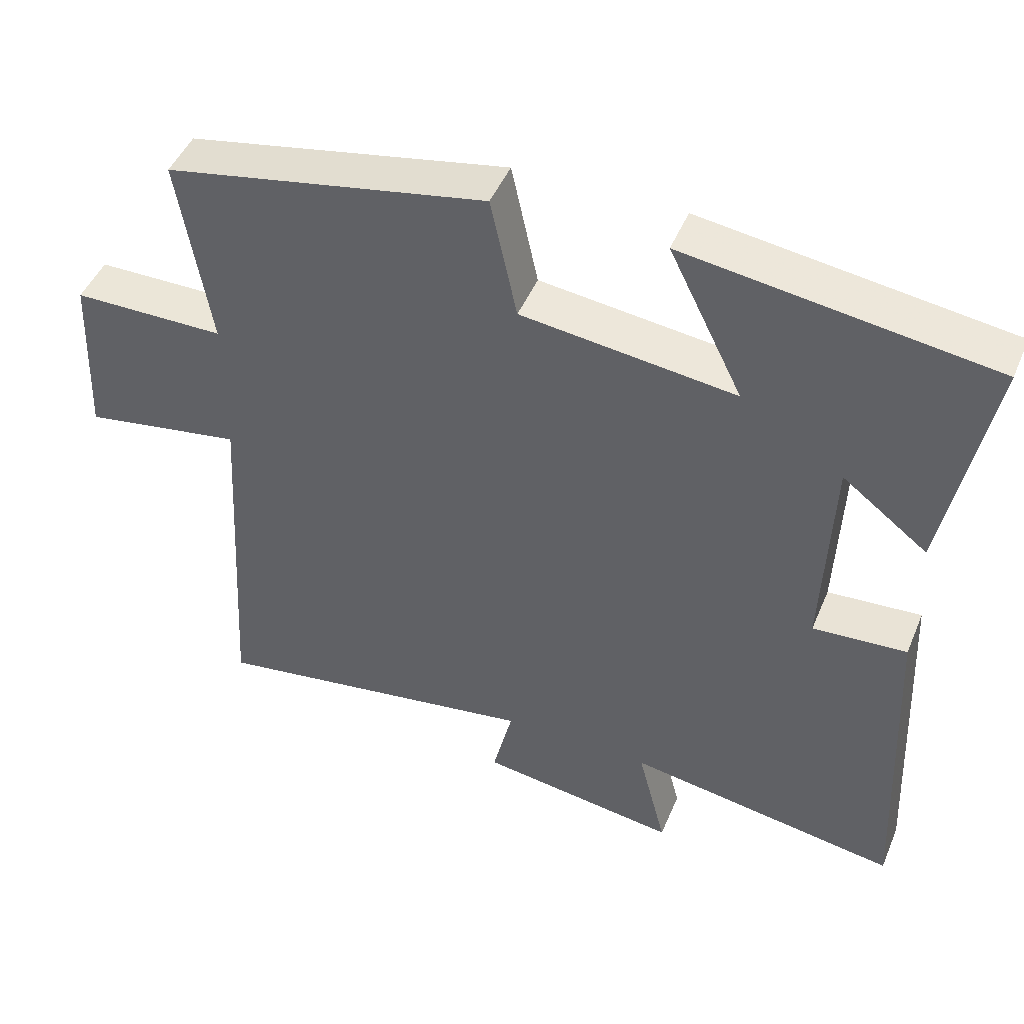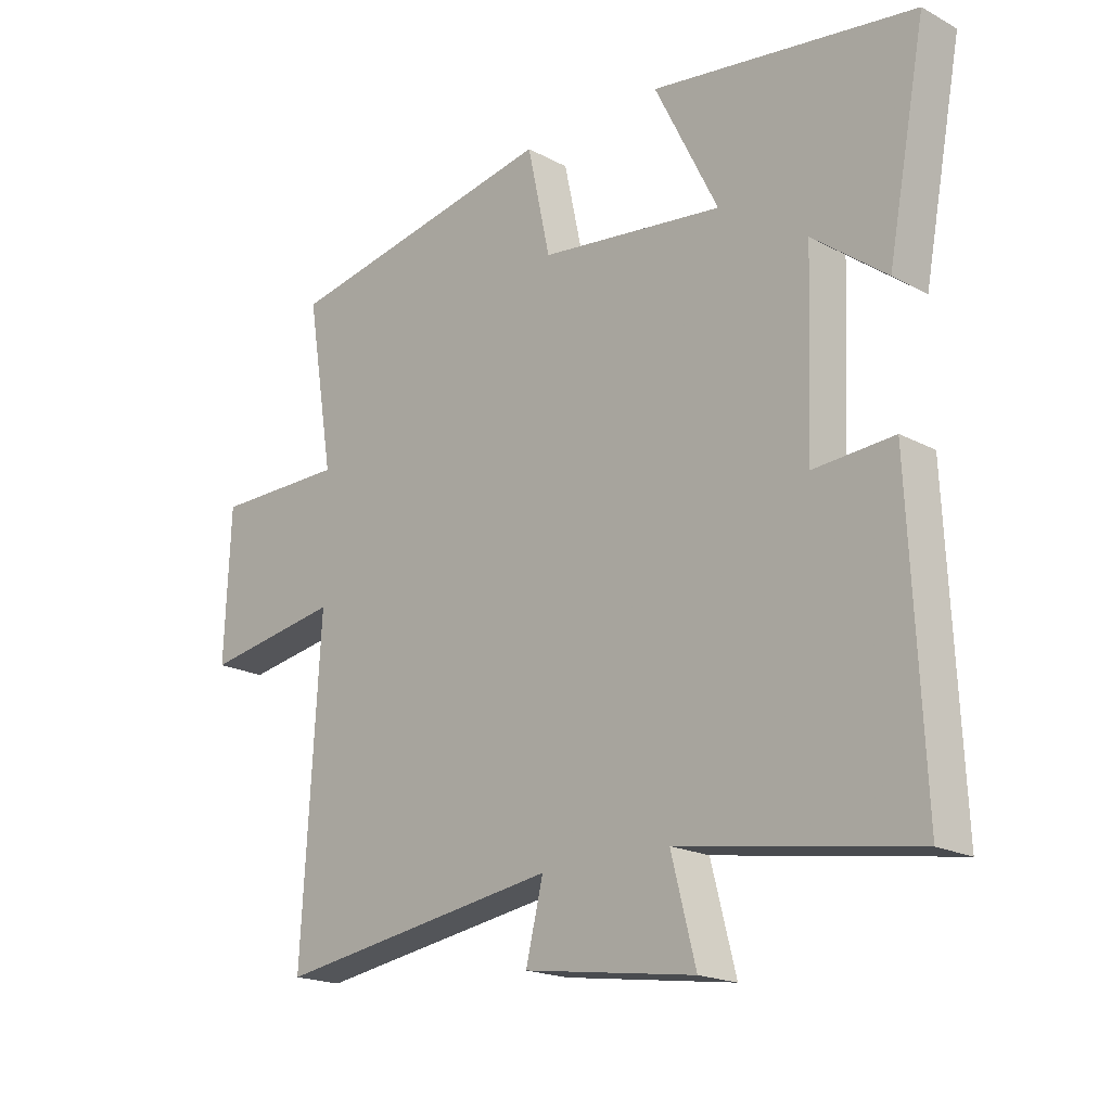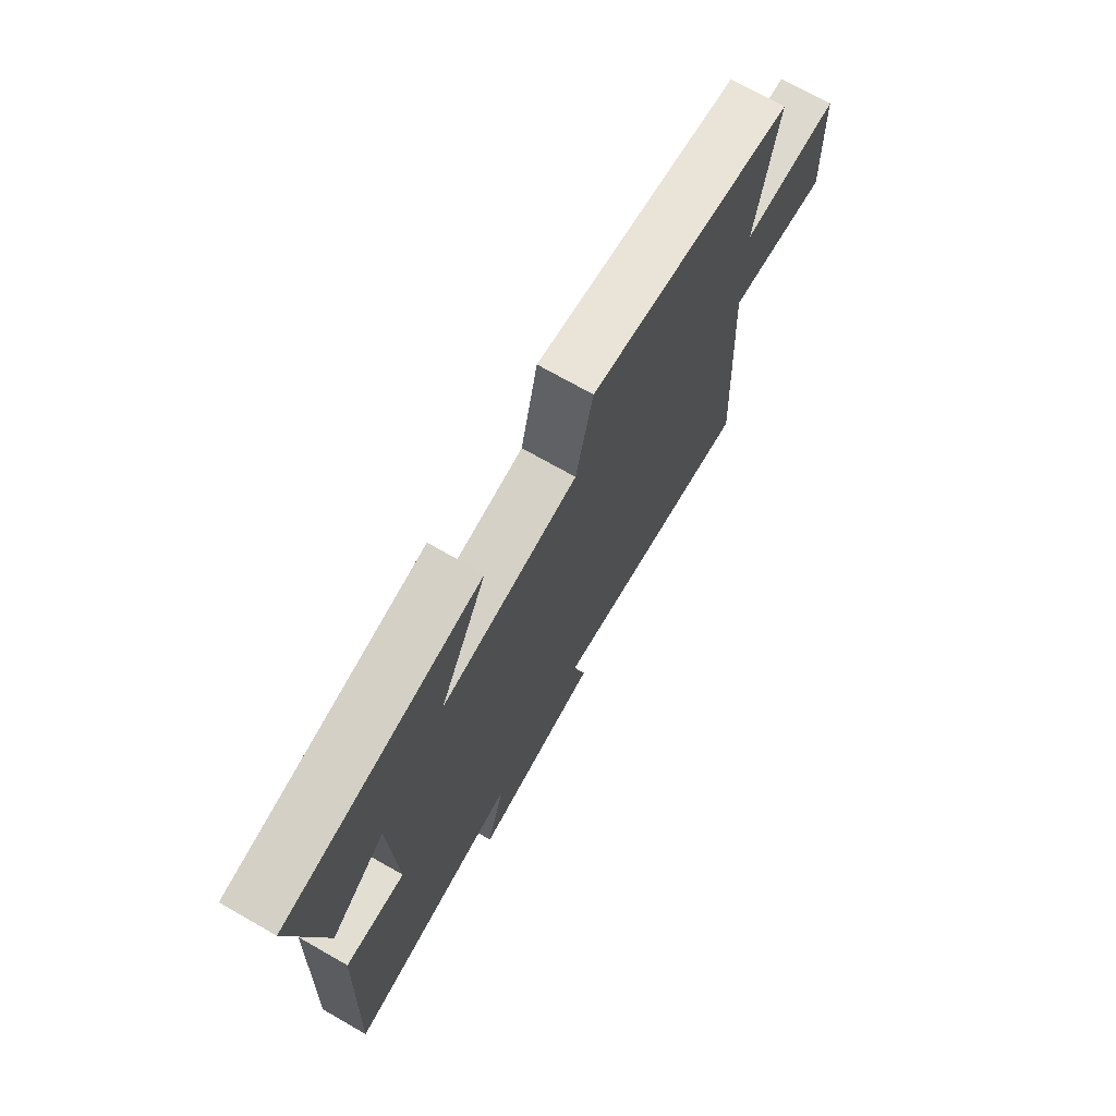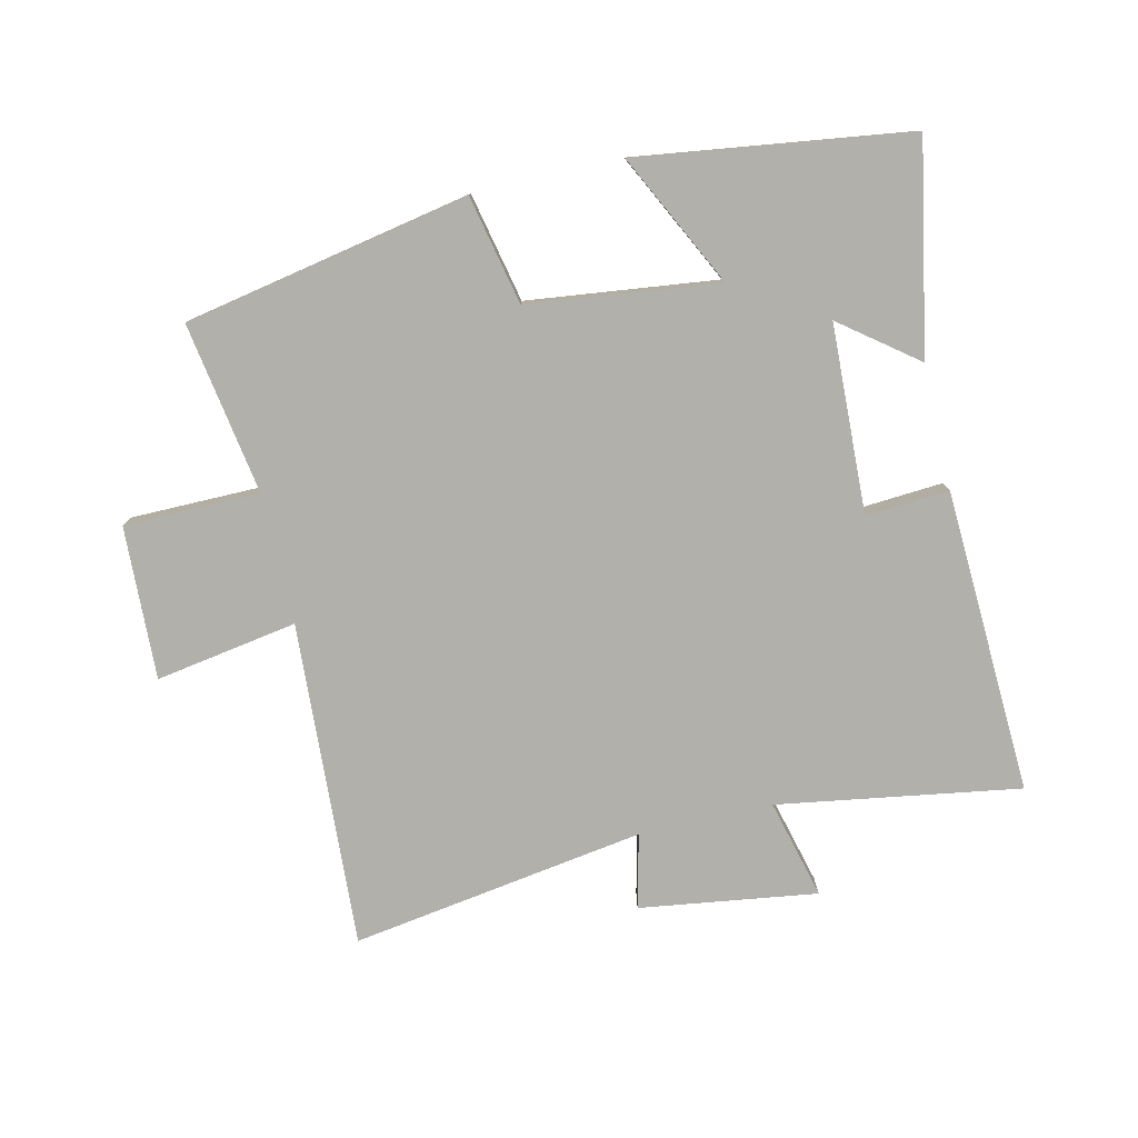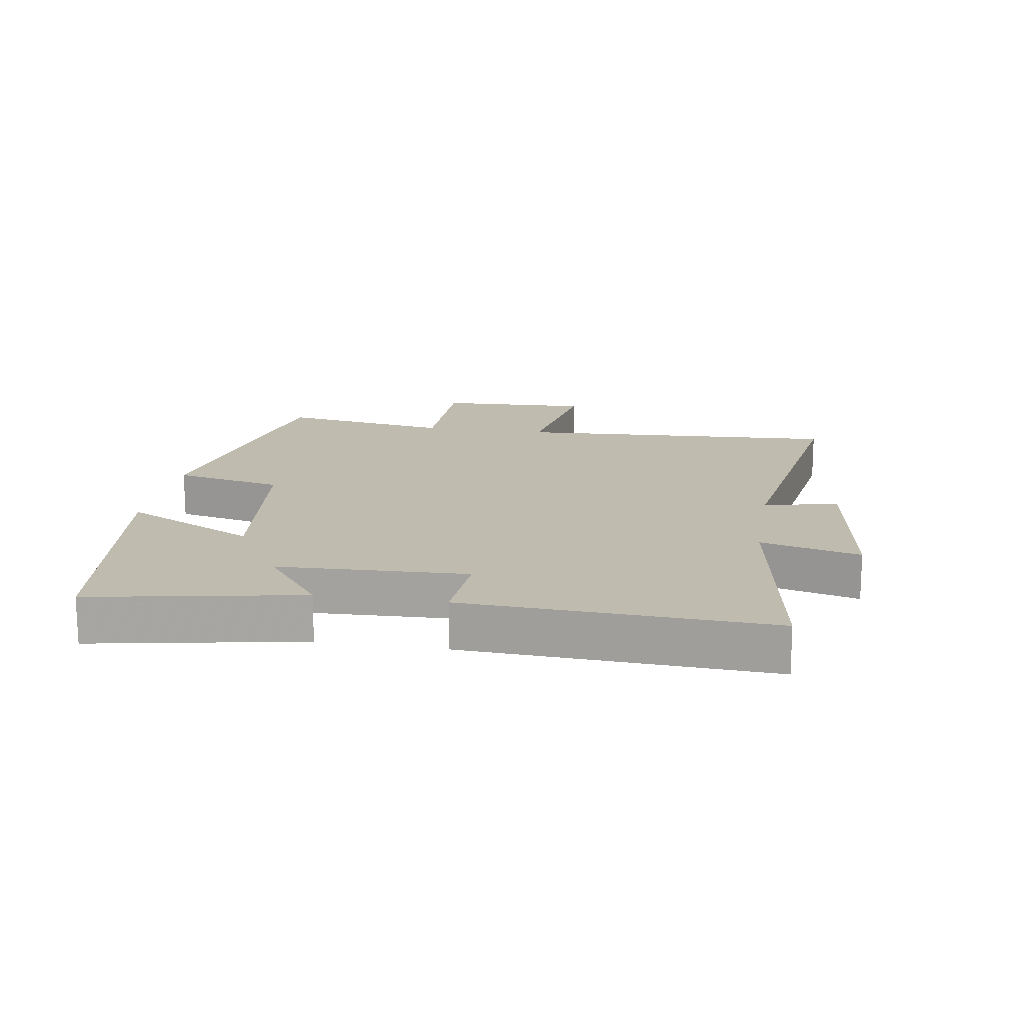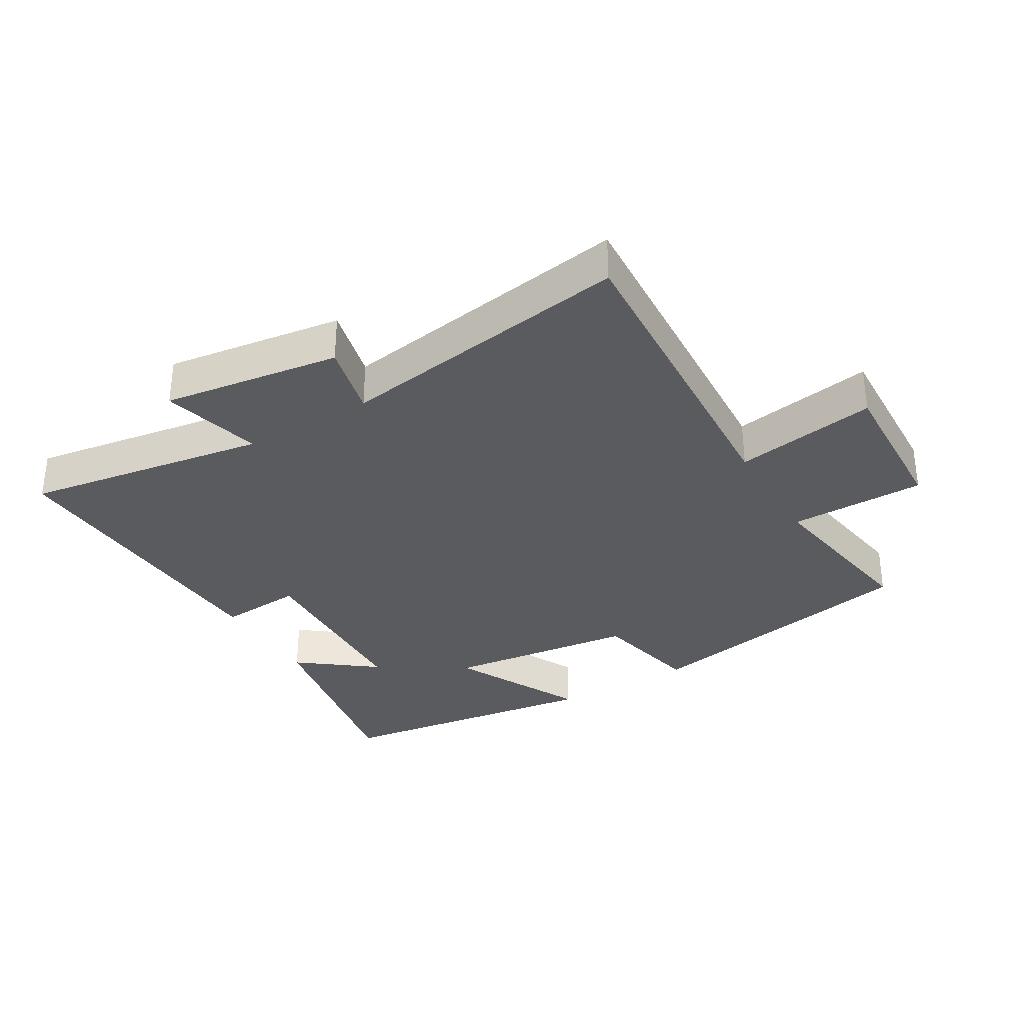
<metadata>
{"format":"obj","ext":"obj","renderer":"f3d","projection":"perspective","resolution":1024,"background":"white","views":[{"elev":46.7,"azim":22.1,"up":"+Z"},{"elev":-19.1,"azim":44.8,"up":"+Z"},{"elev":72.0,"azim":119.7,"up":"+Z"},{"elev":-78.5,"azim":13.0,"up":"+Y"},{"elev":16.2,"azim":99.3,"up":"+Y"},{"elev":-33.1,"azim":-149.3,"up":"+Y"}]}
</metadata>
<code>
v -0.53 0.07 -0.571
v -0.5 0.07 -0.06
v -0.723 0.07 -0.097
v -0.713 0.07 0.143
v -0.5 0.07 0.144
v -0.544 0.07 0.414
v -0.096 0.07 0.5
v -0.059 0.07 0.329
v 0.239 0.07 0.293
v 0.136 0.07 0.5
v 0.562 0.07 0.441
v 0.5 0.07 0.113
v 0.381 0.07 0.204
v 0.369 0.07 -0.092
v 0.5 0.07 -0.083
v 0.522 0.07 -0.561
v 0.142 0.07 -0.5
v 0.182 0.07 -0.656
v -0.096 0.07 -0.616
v -0.068 0.07 -0.5
v -0.53 0 -0.571
v -0.5 0 -0.06
v -0.723 0 -0.097
v -0.713 0 0.143
v -0.5 0 0.144
v -0.544 0 0.414
v -0.096 0 0.5
v -0.059 0 0.329
v 0.239 0 0.293
v 0.136 0 0.5
v 0.562 0 0.441
v 0.5 0 0.113
v 0.381 0 0.204
v 0.369 0 -0.092
v 0.5 0 -0.083
v 0.522 0 -0.561
v 0.142 0 -0.5
v 0.182 0 -0.656
v -0.096 0 -0.616
v -0.068 0 -0.5
f 17 18 19 20
f 14 15 16 17
f 13 14 17 20
f 10 11 12 13
f 9 10 13
f 20 1 2
f 13 20 2
f 9 13 2
f 8 9 2
f 5 6 7 8
f 2 3 4 5
f 2 5 8
f 40 39 38 37
f 37 36 35 34
f 40 37 34 33
f 33 32 31 30
f 33 30 29
f 22 21 40
f 22 40 33
f 22 33 29
f 22 29 28
f 28 27 26 25
f 25 24 23 22
f 28 25 22
f 1 21 22 2
f 2 22 23 3
f 3 23 24 4
f 4 24 25 5
f 5 25 26 6
f 6 26 27 7
f 7 27 28 8
f 8 28 29 9
f 9 29 30 10
f 10 30 31 11
f 11 31 32 12
f 12 32 33 13
f 13 33 34 14
f 14 34 35 15
f 15 35 36 16
f 16 36 37 17
f 17 37 38 18
f 18 38 39 19
f 19 39 40 20
f 20 40 21 1

</code>
